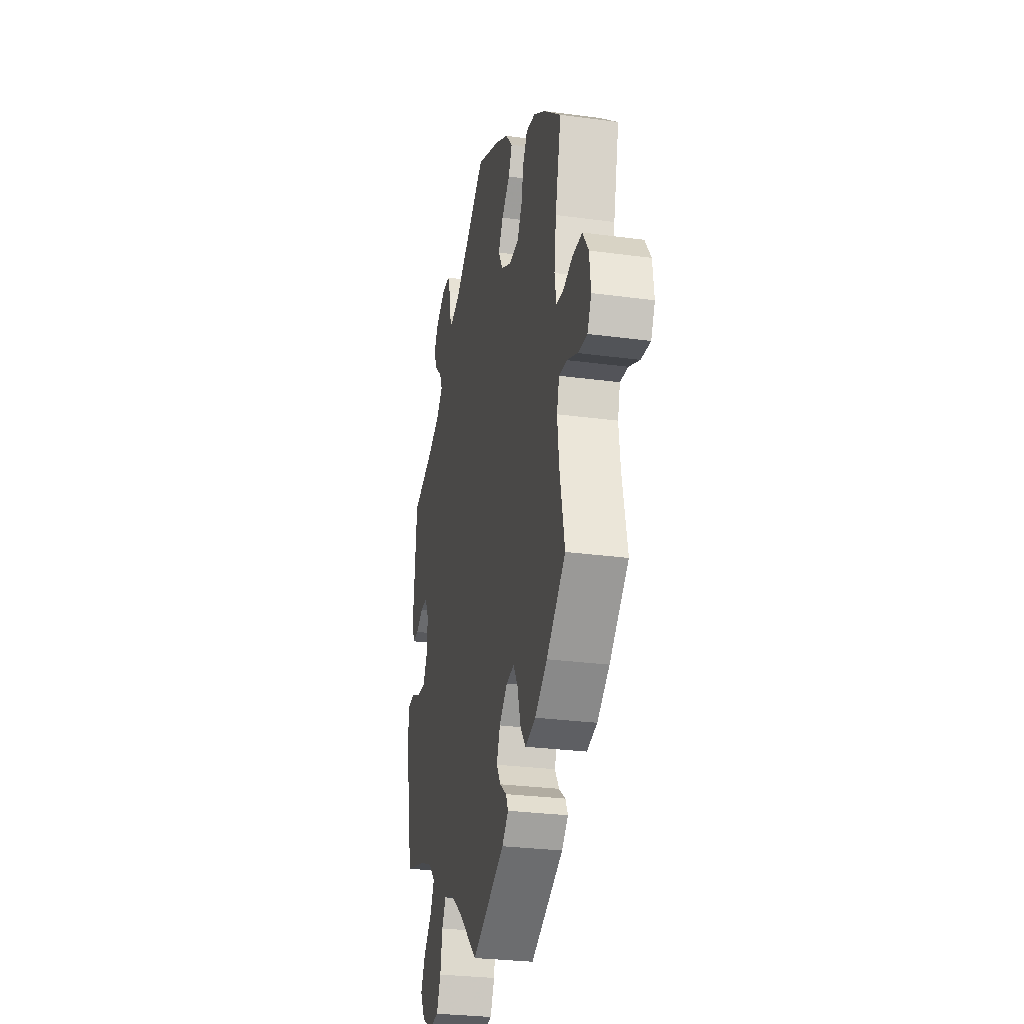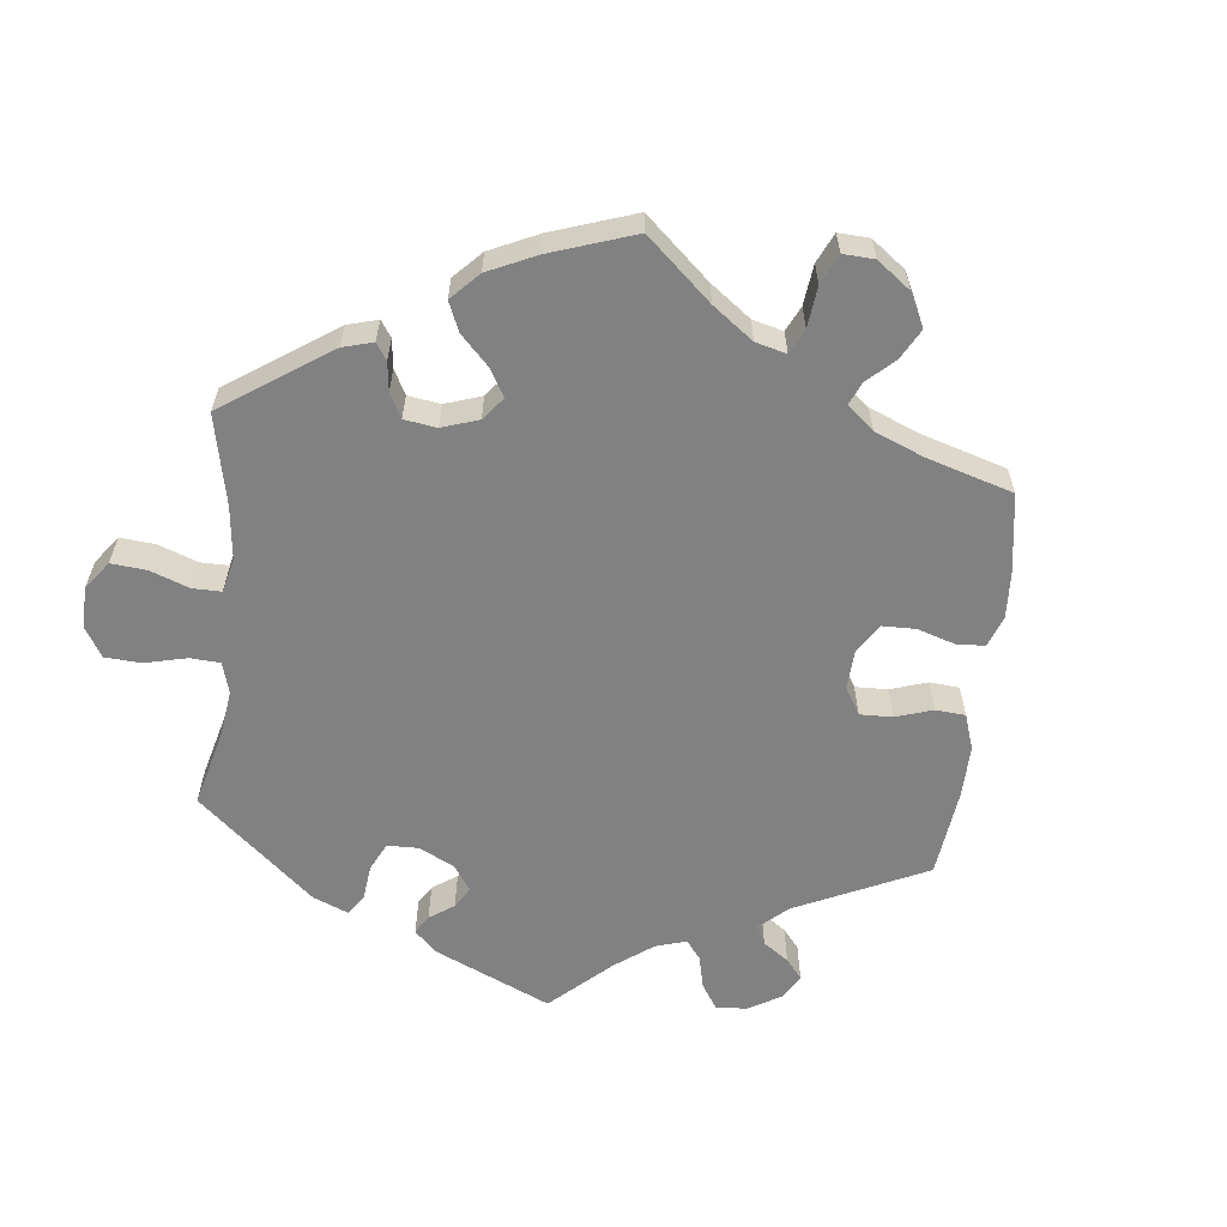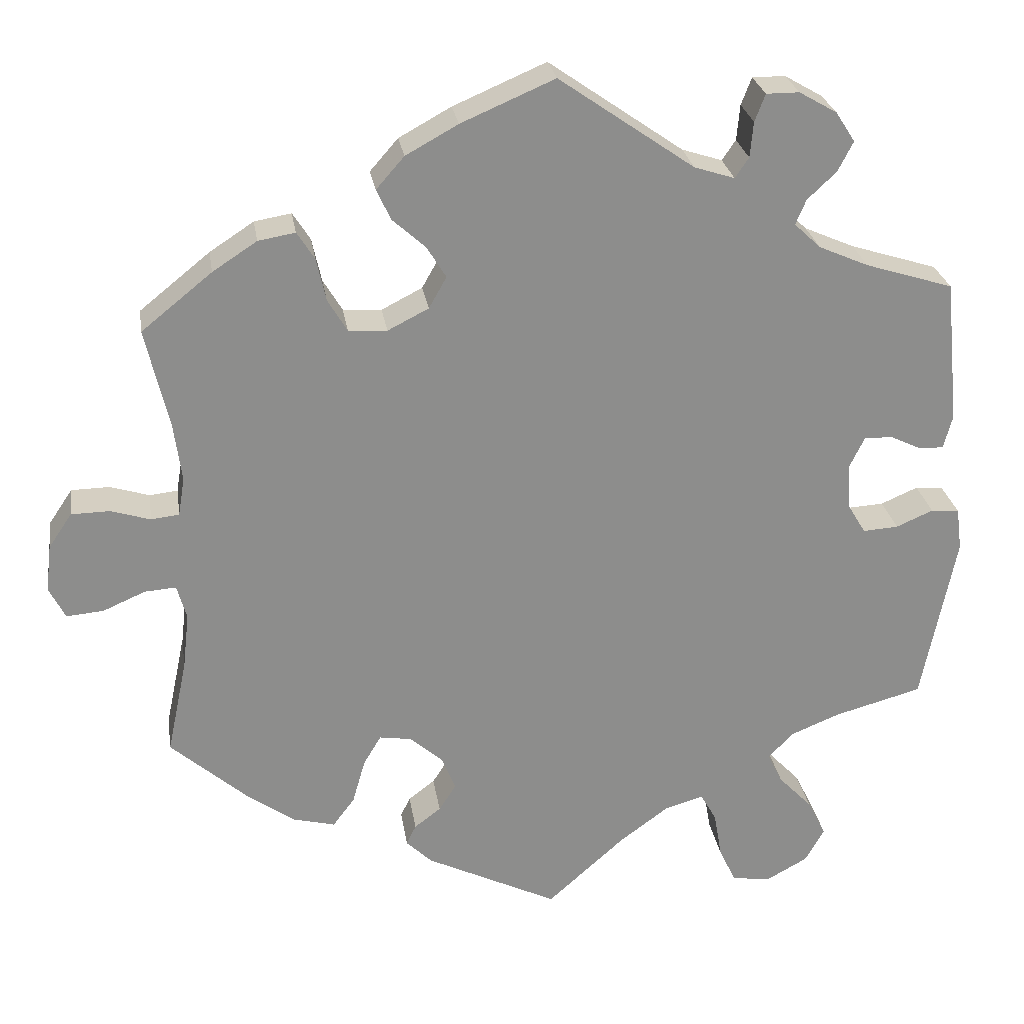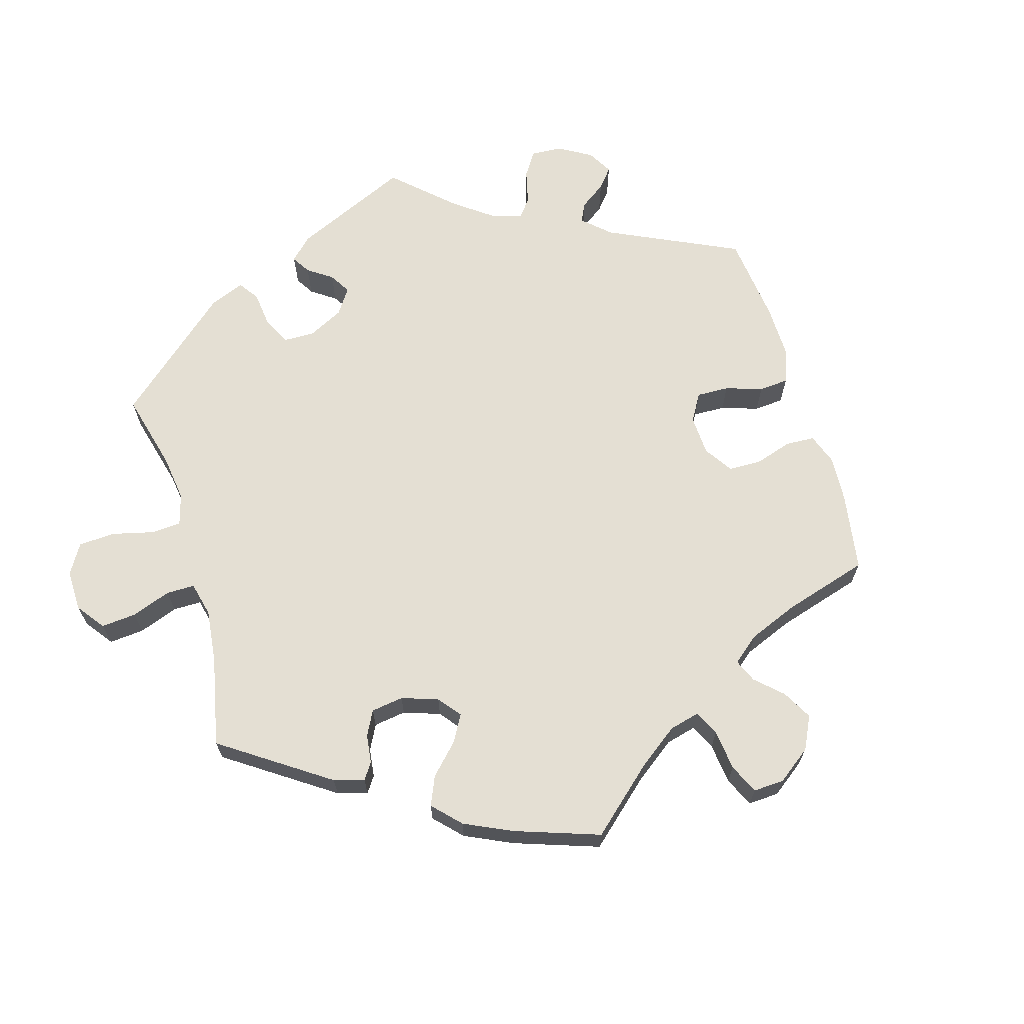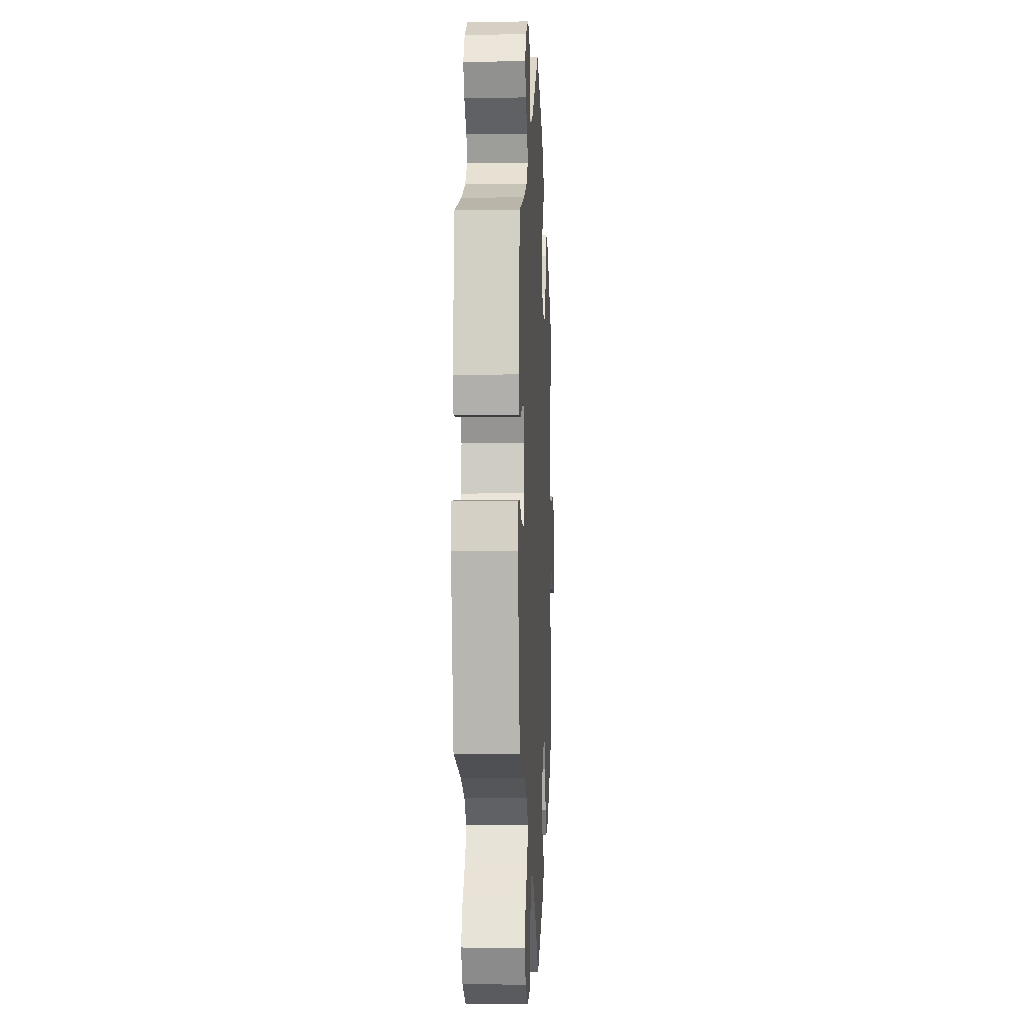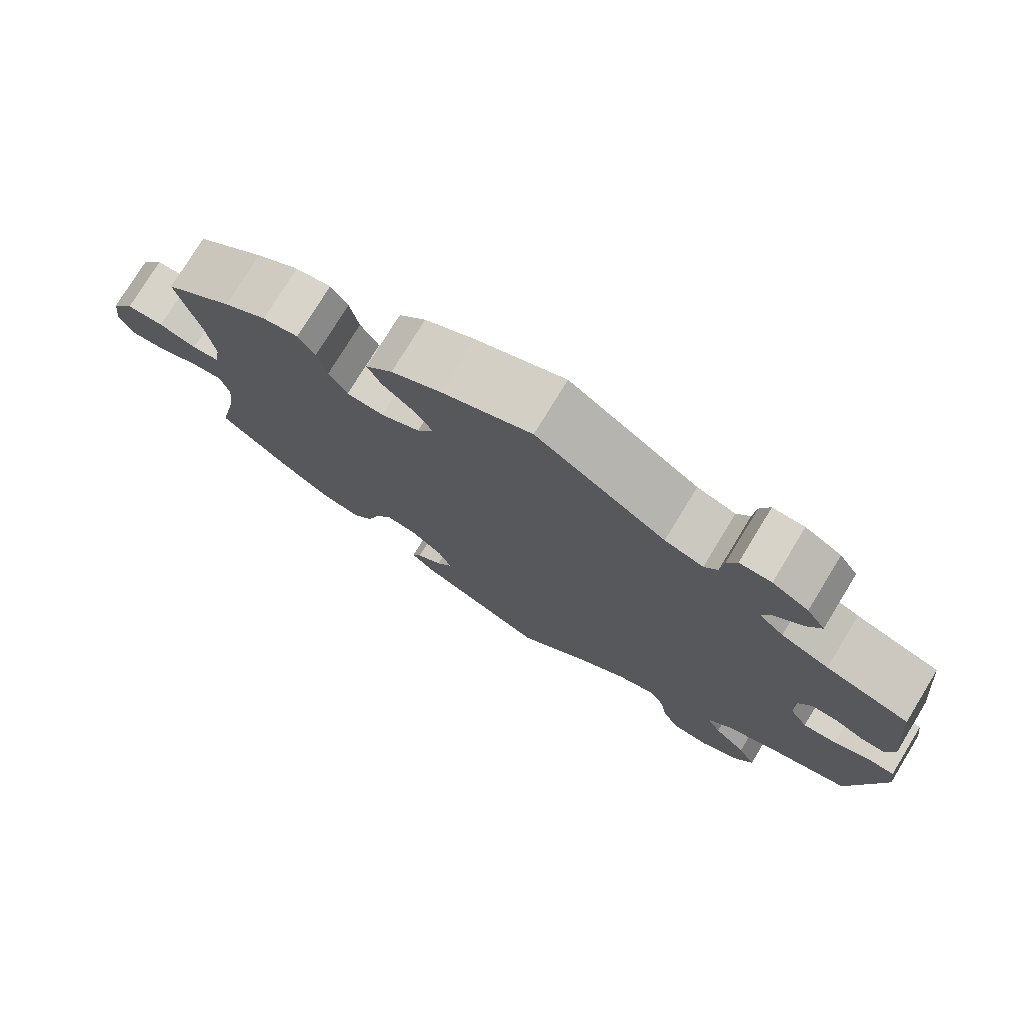
<metadata>
{"format":"obj","ext":"obj","renderer":"f3d","projection":"perspective","resolution":1024,"background":"white","views":[{"elev":-28.1,"azim":-101.6,"up":"+Z"},{"elev":-60.4,"azim":-126.5,"up":"+Y"},{"elev":26.0,"azim":-8.6,"up":"+Z"},{"elev":66.6,"azim":-136.4,"up":"+Y"},{"elev":-3.5,"azim":92.8,"up":"+Z"},{"elev":76.5,"azim":31.4,"up":"+Z"}]}
</metadata>
<code>
v -0.413 0.07 0.36
v -0.358 0.07 0.396
v -0.312 0.07 0.404
v -0.29 0.07 0.37
v -0.278 0.07 0.316
v -0.254 0.07 0.276
v -0.206 0.07 0.273
v -0.155 0.07 0.299
v -0.133 0.07 0.338
v -0.157 0.07 0.377
v -0.198 0.07 0.414
v -0.216 0.07 0.452
v -0.181 0.07 0.492
v -0.116 0.07 0.528
v 0 0.07 0.578
v 0.168 0.07 0.461
v 0.218 0.07 0.445
v 0.235 0.07 0.47
v 0.239 0.07 0.514
v 0.252 0.07 0.548
v 0.293 0.07 0.548
v 0.34 0.07 0.521
v 0.364 0.07 0.484
v 0.345 0.07 0.447
v 0.309 0.07 0.413
v 0.296 0.07 0.382
v 0.329 0.07 0.351
v 0.391 0.07 0.324
v 0.5 0.07 0.29
v 0.518 0.07 0.111
v 0.507 0.07 0.069
v 0.476 0.07 0.07
v 0.438 0.07 0.088
v 0.403 0.07 0.089
v 0.384 0.07 0.05
v 0.387 0.07 -0.006
v 0.41 0.07 -0.044
v 0.454 0.07 -0.041
v 0.5 0.07 -0.021
v 0.535 0.07 -0.024
v 0.542 0.07 -0.077
v 0.5 0.07 -0.289
v 0.391 0.07 -0.319
v 0.33 0.07 -0.344
v 0.298 0.07 -0.377
v 0.317 0.07 -0.415
v 0.359 0.07 -0.459
v 0.382 0.07 -0.505
v 0.358 0.07 -0.548
v 0.307 0.07 -0.576
v 0.258 0.07 -0.57
v 0.237 0.07 -0.525
v 0.227 0.07 -0.467
v 0.207 0.07 -0.432
v 0.159 0.07 -0.446
v 0.098 0.07 -0.491
v 0.001 0.07 -0.578
v -0.164 0.07 -0.498
v -0.196 0.07 -0.467
v -0.184 0.07 -0.442
v -0.151 0.07 -0.417
v -0.13 0.07 -0.384
v -0.147 0.07 -0.341
v -0.188 0.07 -0.305
v -0.228 0.07 -0.299
v -0.25 0.07 -0.336
v -0.266 0.07 -0.392
v -0.293 0.07 -0.428
v -0.345 0.07 -0.415
v -0.406 0.07 -0.372
v -0.501 0.07 -0.289
v -0.476 0.07 -0.17
v -0.468 0.07 -0.1
v -0.48 0.07 -0.057
v -0.519 0.07 -0.06
v -0.572 0.07 -0.083
v -0.618 0.07 -0.087
v -0.638 0.07 -0.048
v -0.631 0.07 0.011
v -0.602 0.07 0.054
v -0.554 0.07 0.055
v -0.505 0.07 0.04
v -0.47 0.07 0.044
v -0.462 0.07 0.092
v -0.472 0.07 0.166
v -0.501 0.07 0.289
v -0.413 0 0.36
v -0.358 0 0.396
v -0.312 0 0.404
v -0.29 0 0.37
v -0.278 0 0.316
v -0.254 0 0.276
v -0.206 0 0.273
v -0.155 0 0.299
v -0.133 0 0.338
v -0.157 0 0.377
v -0.198 0 0.414
v -0.216 0 0.452
v -0.181 0 0.492
v -0.116 0 0.528
v 0 0 0.578
v 0.168 0 0.461
v 0.218 0 0.445
v 0.235 0 0.47
v 0.239 0 0.514
v 0.252 0 0.548
v 0.293 0 0.548
v 0.34 0 0.521
v 0.364 0 0.484
v 0.345 0 0.447
v 0.309 0 0.413
v 0.296 0 0.382
v 0.329 0 0.351
v 0.391 0 0.324
v 0.5 0 0.29
v 0.518 0 0.111
v 0.507 0 0.069
v 0.476 0 0.07
v 0.438 0 0.088
v 0.403 0 0.089
v 0.384 0 0.05
v 0.387 0 -0.006
v 0.41 0 -0.044
v 0.454 0 -0.041
v 0.5 0 -0.021
v 0.535 0 -0.024
v 0.542 0 -0.077
v 0.5 0 -0.289
v 0.391 0 -0.319
v 0.33 0 -0.344
v 0.298 0 -0.377
v 0.317 0 -0.415
v 0.359 0 -0.459
v 0.382 0 -0.505
v 0.358 0 -0.548
v 0.307 0 -0.576
v 0.258 0 -0.57
v 0.237 0 -0.525
v 0.227 0 -0.467
v 0.207 0 -0.432
v 0.159 0 -0.446
v 0.098 0 -0.491
v 0.001 0 -0.578
v -0.164 0 -0.498
v -0.196 0 -0.467
v -0.184 0 -0.442
v -0.151 0 -0.417
v -0.13 0 -0.384
v -0.147 0 -0.341
v -0.188 0 -0.305
v -0.228 0 -0.299
v -0.25 0 -0.336
v -0.266 0 -0.392
v -0.293 0 -0.428
v -0.345 0 -0.415
v -0.406 0 -0.372
v -0.501 0 -0.289
v -0.476 0 -0.17
v -0.468 0 -0.1
v -0.48 0 -0.057
v -0.519 0 -0.06
v -0.572 0 -0.083
v -0.618 0 -0.087
v -0.638 0 -0.048
v -0.631 0 0.011
v -0.602 0 0.054
v -0.554 0 0.055
v -0.505 0 0.04
v -0.47 0 0.044
v -0.462 0 0.092
v -0.472 0 0.166
v -0.501 0 0.289
f 85 86 1 2
f 84 85 2 3
f 83 84 3 4
f 79 80 81 82
f 79 82 83
f 78 79 83
f 75 76 77 78
f 74 75 78 83
f 73 74 83 4
f 69 70 71 72
f 66 67 68 69
f 65 66 69 72
f 64 65 72 73
f 58 59 60 61
f 56 57 58 61
f 55 56 61 62
f 54 55 62 63
f 50 51 52 53
f 50 53 54
f 49 50 54
f 46 47 48 49
f 45 46 49 54
f 44 45 54 63
f 40 41 42 43
f 38 39 40 43
f 37 38 43 44
f 36 37 44 63
f 30 31 32 33
f 28 29 30 33
f 27 28 33 34
f 26 27 34 35
f 22 23 24 25
f 22 25 26
f 21 22 26
f 18 19 20 21
f 17 18 21 26
f 16 17 26 35
f 10 11 12 13
f 9 10 13 14
f 64 73 4 5
f 63 64 5 6
f 36 63 6 7
f 35 36 7 8
f 16 35 8 9
f 9 14 15 16
f 88 87 172 171
f 89 88 171 170
f 90 89 170 169
f 168 167 166 165
f 169 168 165
f 169 165 164
f 164 163 162 161
f 169 164 161 160
f 90 169 160 159
f 158 157 156 155
f 155 154 153 152
f 158 155 152 151
f 159 158 151 150
f 147 146 145 144
f 147 144 143 142
f 148 147 142 141
f 149 148 141 140
f 139 138 137 136
f 140 139 136
f 140 136 135
f 135 134 133 132
f 140 135 132 131
f 149 140 131 130
f 129 128 127 126
f 129 126 125 124
f 130 129 124 123
f 149 130 123 122
f 119 118 117 116
f 119 116 115 114
f 120 119 114 113
f 121 120 113 112
f 111 110 109 108
f 112 111 108
f 112 108 107
f 107 106 105 104
f 112 107 104 103
f 121 112 103 102
f 99 98 97 96
f 100 99 96 95
f 91 90 159 150
f 92 91 150 149
f 93 92 149 122
f 94 93 122 121
f 95 94 121 102
f 102 101 100 95
f 1 87 88 2
f 2 88 89 3
f 3 89 90 4
f 4 90 91 5
f 5 91 92 6
f 6 92 93 7
f 7 93 94 8
f 8 94 95 9
f 9 95 96 10
f 10 96 97 11
f 11 97 98 12
f 12 98 99 13
f 13 99 100 14
f 14 100 101 15
f 15 101 102 16
f 16 102 103 17
f 17 103 104 18
f 18 104 105 19
f 19 105 106 20
f 20 106 107 21
f 21 107 108 22
f 22 108 109 23
f 23 109 110 24
f 24 110 111 25
f 25 111 112 26
f 26 112 113 27
f 27 113 114 28
f 28 114 115 29
f 29 115 116 30
f 30 116 117 31
f 31 117 118 32
f 32 118 119 33
f 33 119 120 34
f 34 120 121 35
f 35 121 122 36
f 36 122 123 37
f 37 123 124 38
f 38 124 125 39
f 39 125 126 40
f 40 126 127 41
f 41 127 128 42
f 42 128 129 43
f 43 129 130 44
f 44 130 131 45
f 45 131 132 46
f 46 132 133 47
f 47 133 134 48
f 48 134 135 49
f 49 135 136 50
f 50 136 137 51
f 51 137 138 52
f 52 138 139 53
f 53 139 140 54
f 54 140 141 55
f 55 141 142 56
f 56 142 143 57
f 57 143 144 58
f 58 144 145 59
f 59 145 146 60
f 60 146 147 61
f 61 147 148 62
f 62 148 149 63
f 63 149 150 64
f 64 150 151 65
f 65 151 152 66
f 66 152 153 67
f 67 153 154 68
f 68 154 155 69
f 69 155 156 70
f 70 156 157 71
f 71 157 158 72
f 72 158 159 73
f 73 159 160 74
f 74 160 161 75
f 75 161 162 76
f 76 162 163 77
f 77 163 164 78
f 78 164 165 79
f 79 165 166 80
f 80 166 167 81
f 81 167 168 82
f 82 168 169 83
f 83 169 170 84
f 84 170 171 85
f 85 171 172 86
f 86 172 87 1

</code>
